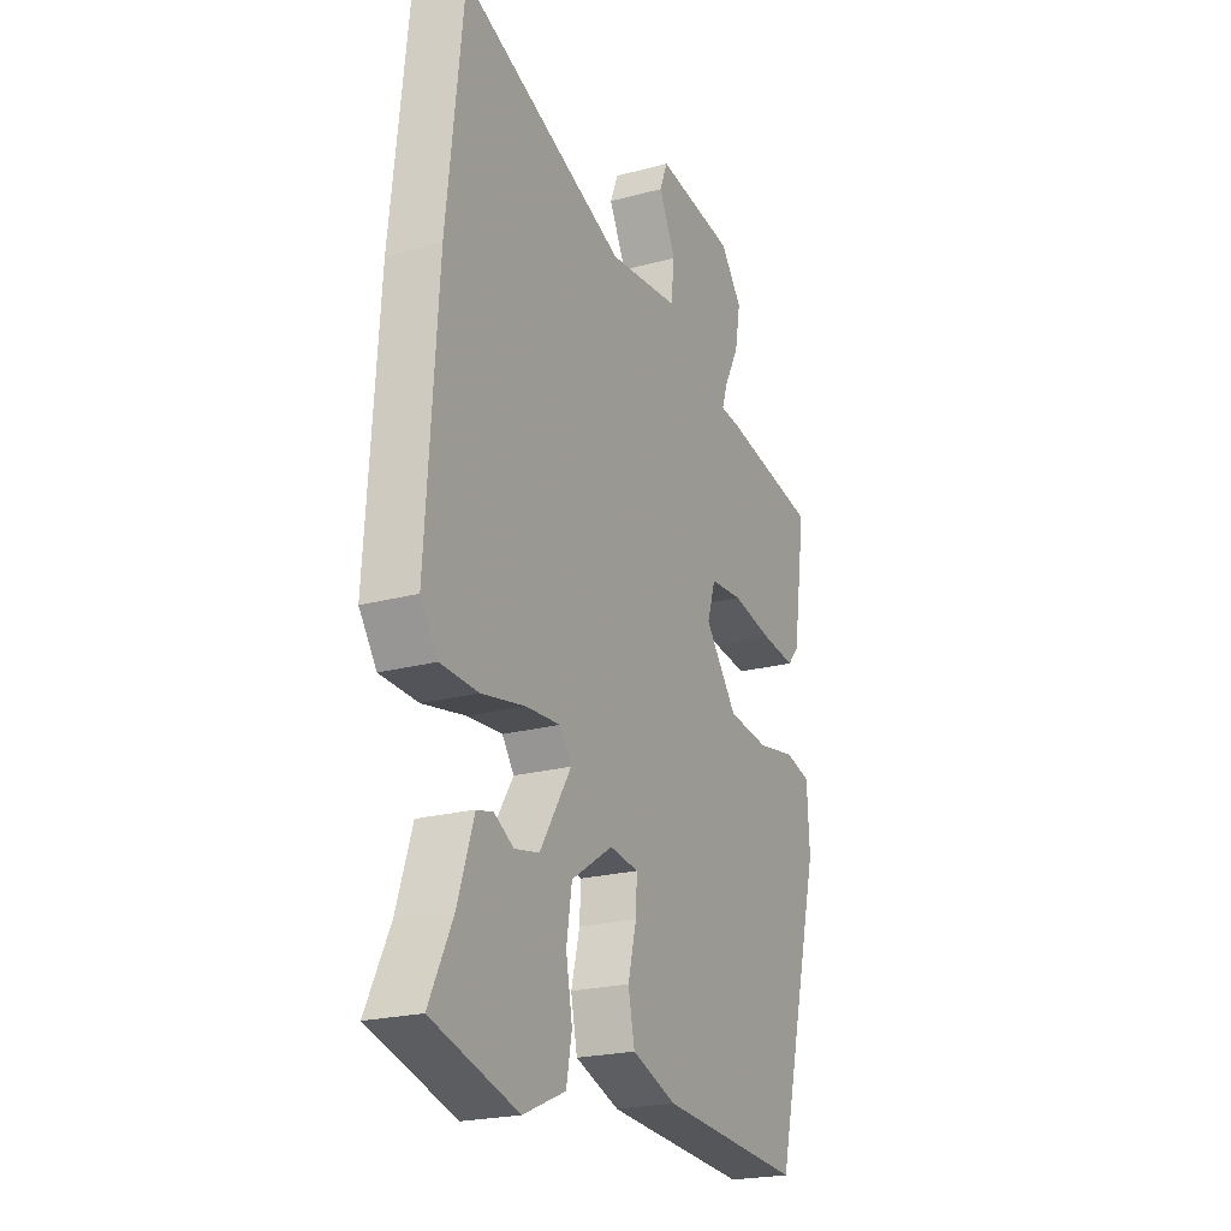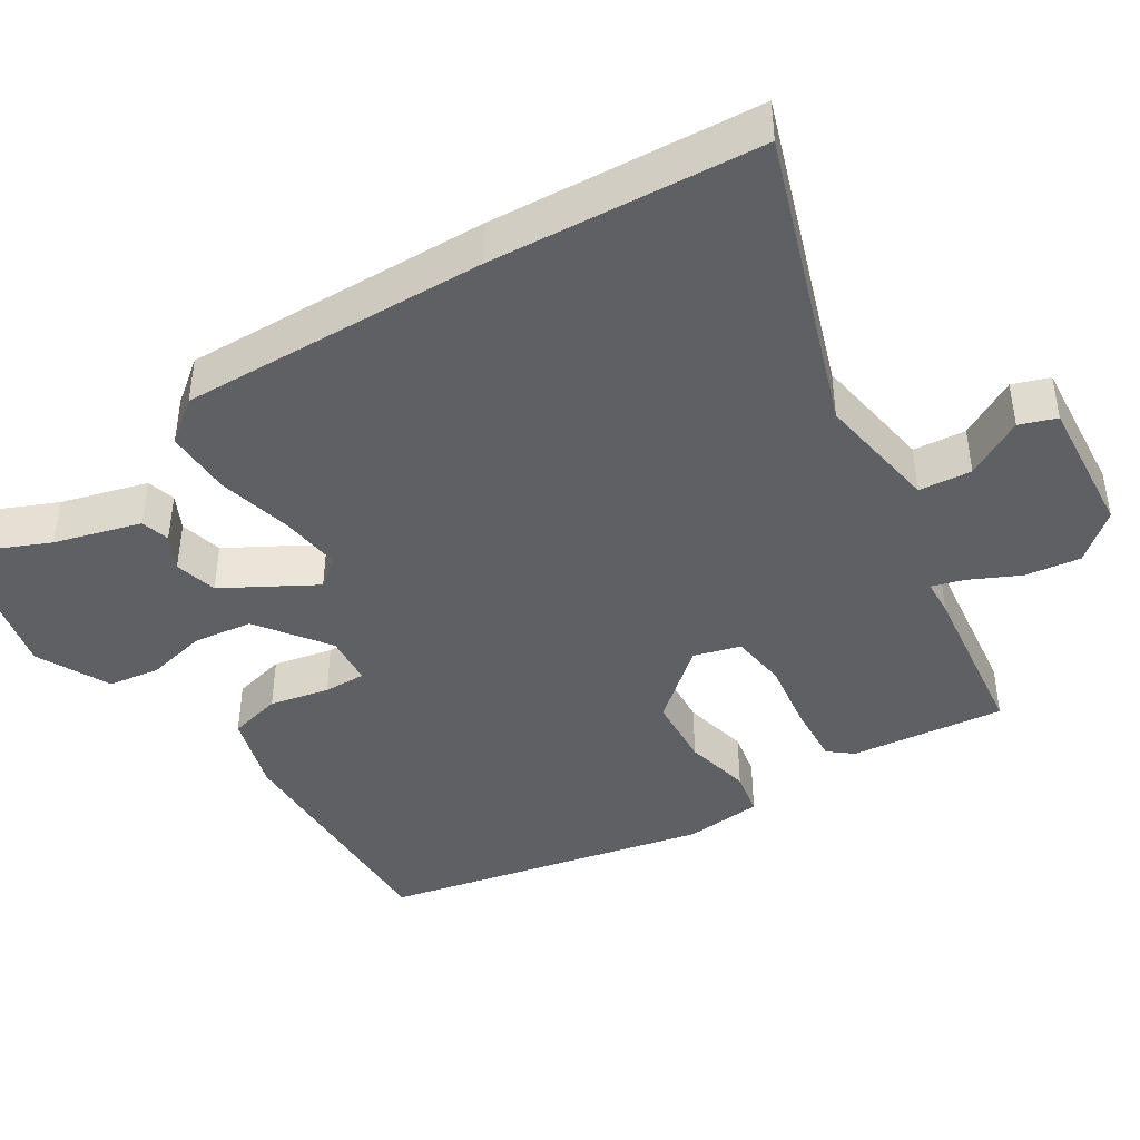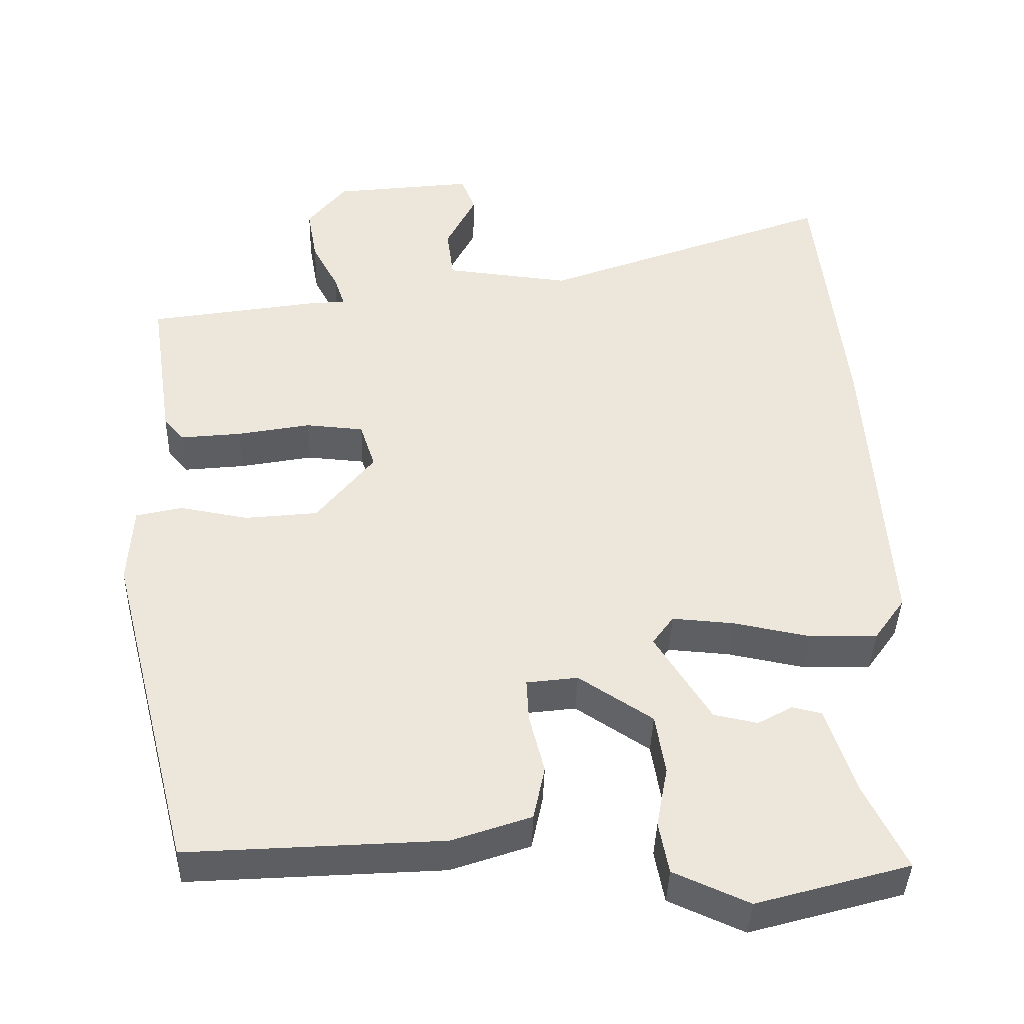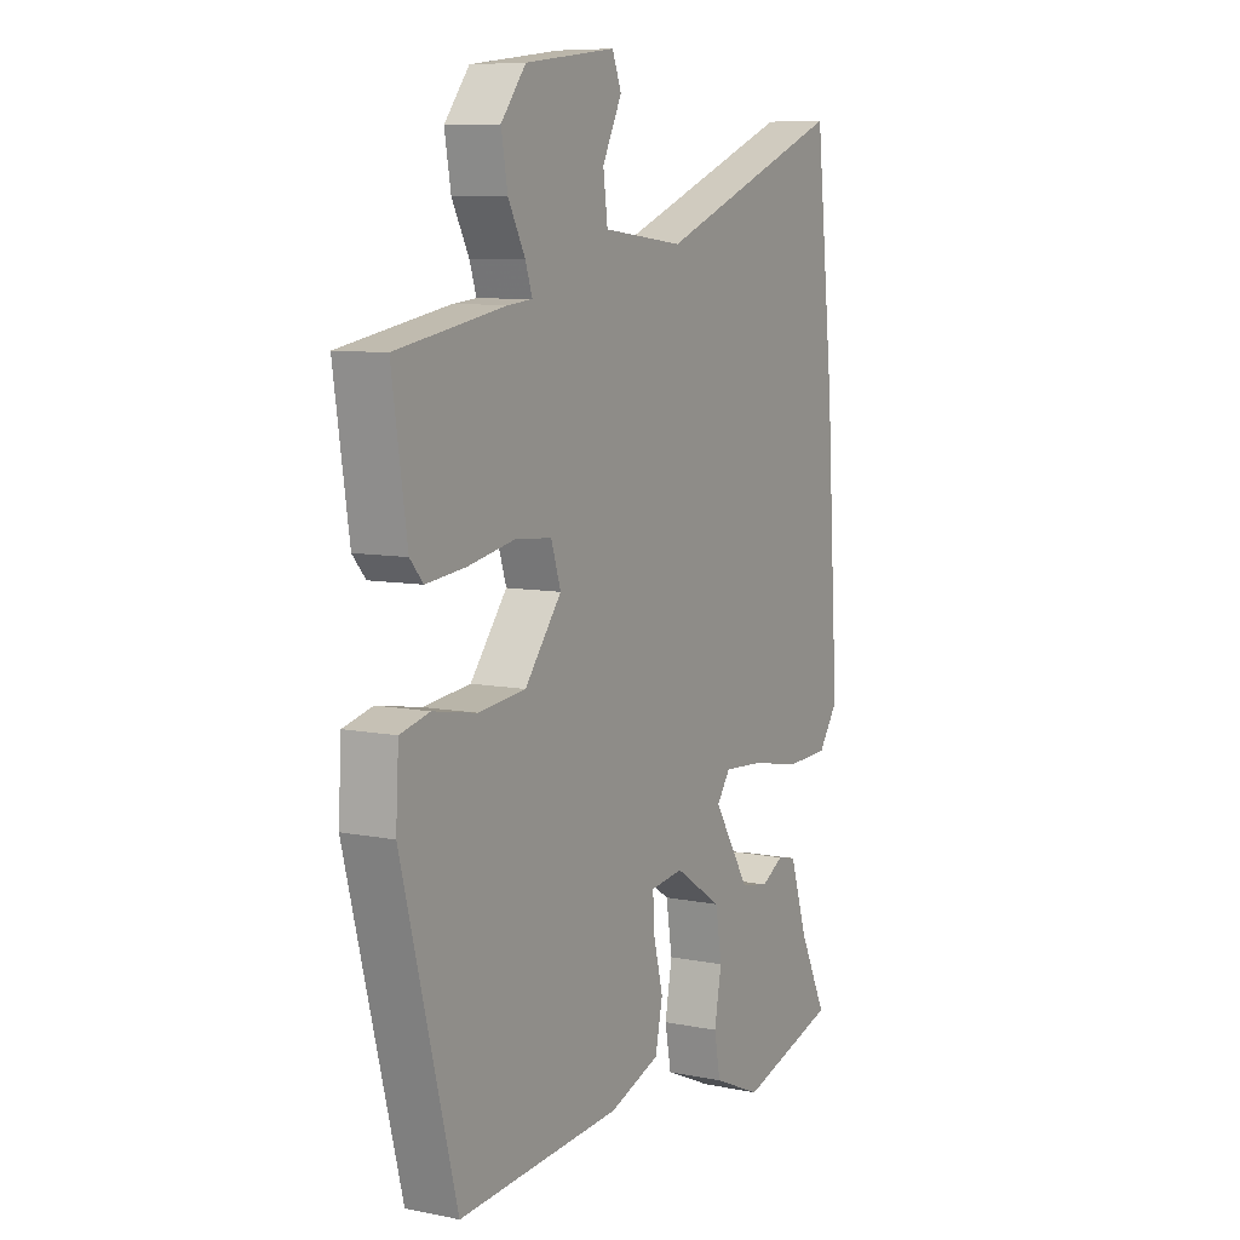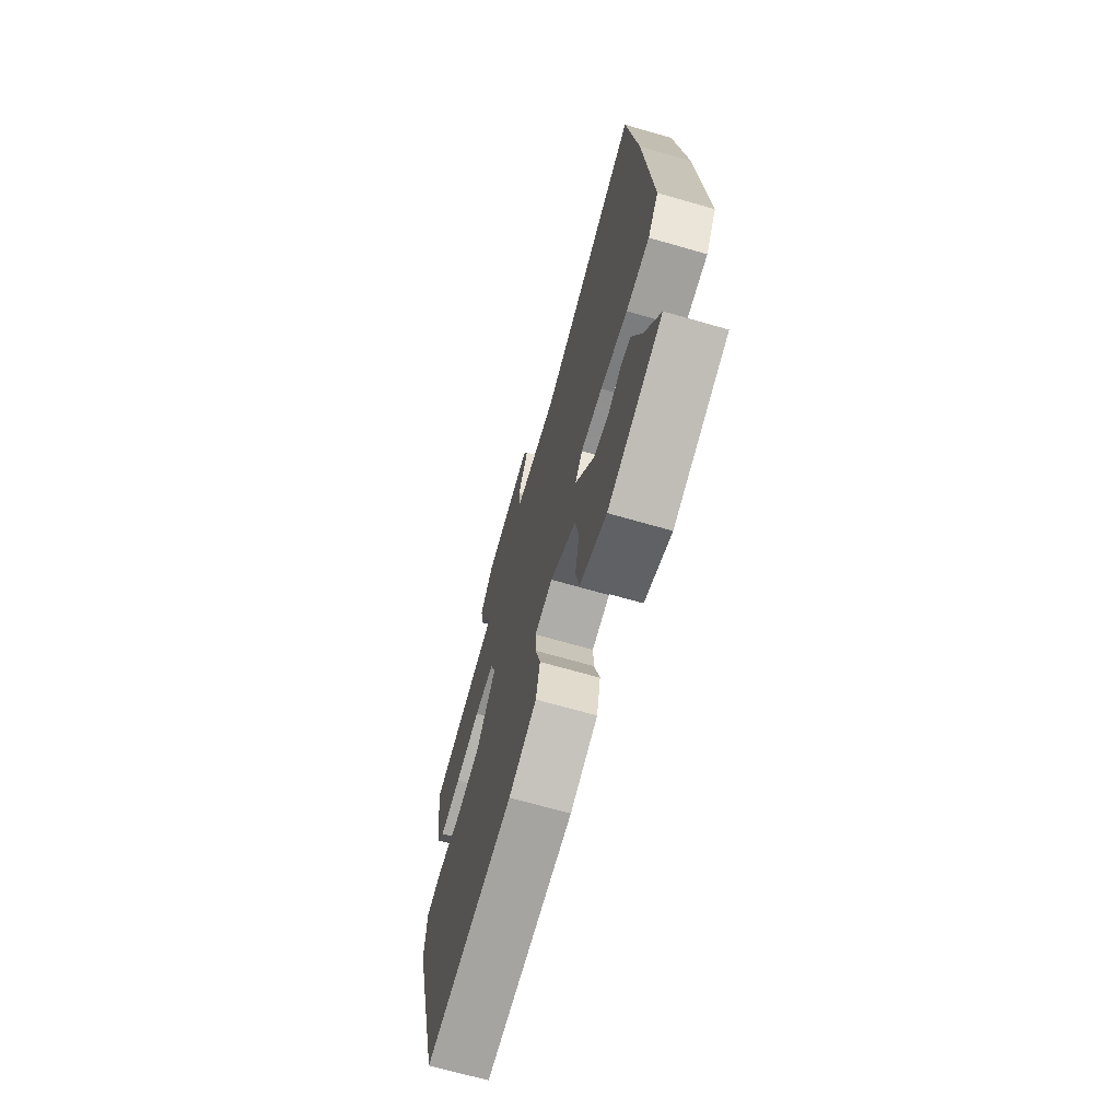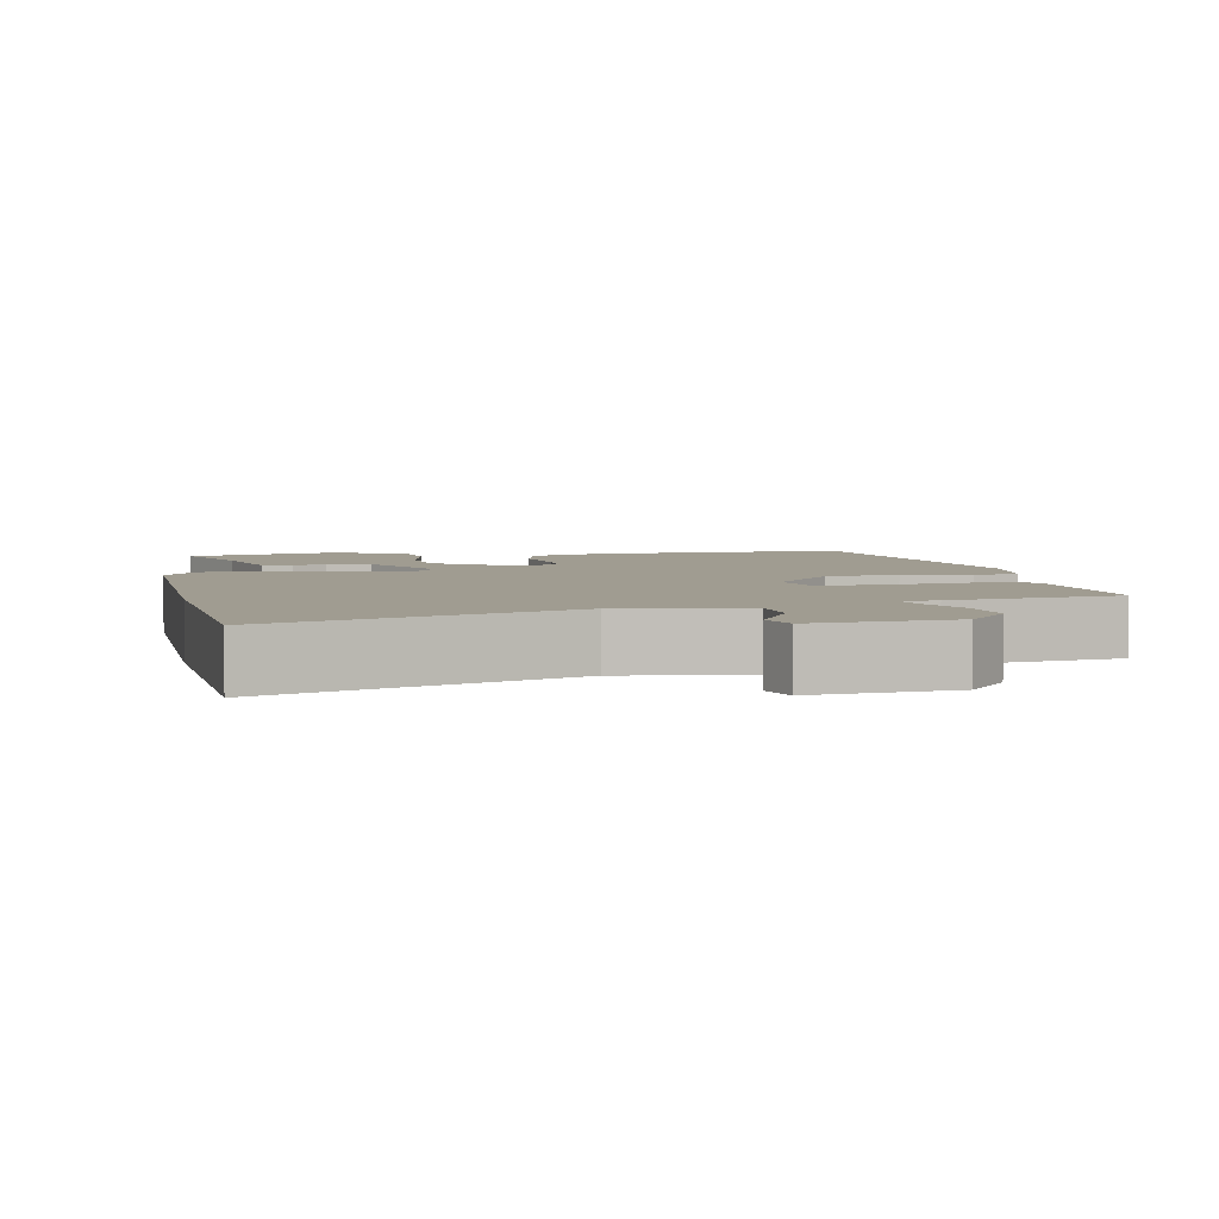
<metadata>
{"format":"obj","ext":"obj","renderer":"f3d","projection":"perspective","resolution":1024,"background":"white","views":[{"elev":-22.1,"azim":-64.9,"up":"+Z"},{"elev":-42.3,"azim":-55.2,"up":"+Y"},{"elev":-40.2,"azim":178.4,"up":"+Z"},{"elev":8.3,"azim":119.0,"up":"+Z"},{"elev":-69.6,"azim":-106.0,"up":"+Z"},{"elev":4.4,"azim":-8.7,"up":"+Y"}]}
</metadata>
<code>
v -0.512 0.07 -0.49
v -0.456 0.07 -0.375
v -0.419 0.07 -0.261
v -0.38 0.07 -0.252
v -0.334 0.07 -0.278
v -0.276 0.07 -0.266
v -0.202 0.07 -0.148
v -0.23 0.07 -0.109
v -0.312 0.07 -0.115
v -0.415 0.07 -0.135
v -0.504 0.07 -0.132
v -0.545 0.07 -0.074
v -0.518 0.07 0.337
v -0.479 0.07 0.693
v -0.089 0.07 0.54
v 0.078 0.07 0.558
v 0.087 0.07 0.628
v 0.047 0.07 0.708
v 0.066 0.07 0.756
v 0.253 0.07 0.732
v 0.304 0.07 0.667
v 0.291 0.07 0.593
v 0.256 0.07 0.527
v 0.242 0.07 0.485
v 0.291 0.07 0.48
v 0.517 0.07 0.44
v 0.486 0.07 0.234
v 0.459 0.07 0.203
v 0.378 0.07 0.212
v 0.281 0.07 0.231
v 0.204 0.07 0.225
v 0.184 0.07 0.163
v 0.26 0.07 0.066
v 0.357 0.07 0.055
v 0.448 0.07 0.071
v 0.509 0.07 0.056
v 0.515 0.07 -0.05
v 0.402 0.07 -0.487
v 0.065 0.07 -0.464
v -0.04 0.07 -0.427
v -0.055 0.07 -0.355
v -0.035 0.07 -0.276
v -0.032 0.07 -0.219
v -0.1 0.07 -0.21
v -0.198 0.07 -0.274
v -0.211 0.07 -0.354
v -0.196 0.07 -0.435
v -0.209 0.07 -0.504
v -0.309 0.07 -0.548
v -0.512 0 -0.49
v -0.456 0 -0.375
v -0.419 0 -0.261
v -0.38 0 -0.252
v -0.334 0 -0.278
v -0.276 0 -0.266
v -0.202 0 -0.148
v -0.23 0 -0.109
v -0.312 0 -0.115
v -0.415 0 -0.135
v -0.504 0 -0.132
v -0.545 0 -0.074
v -0.518 0 0.337
v -0.479 0 0.693
v -0.089 0 0.54
v 0.078 0 0.558
v 0.087 0 0.628
v 0.047 0 0.708
v 0.066 0 0.756
v 0.253 0 0.732
v 0.304 0 0.667
v 0.291 0 0.593
v 0.256 0 0.527
v 0.242 0 0.485
v 0.291 0 0.48
v 0.517 0 0.44
v 0.486 0 0.234
v 0.459 0 0.203
v 0.378 0 0.212
v 0.281 0 0.231
v 0.204 0 0.225
v 0.184 0 0.163
v 0.26 0 0.066
v 0.357 0 0.055
v 0.448 0 0.071
v 0.509 0 0.056
v 0.515 0 -0.05
v 0.402 0 -0.487
v 0.065 0 -0.464
v -0.04 0 -0.427
v -0.055 0 -0.355
v -0.035 0 -0.276
v -0.032 0 -0.219
v -0.1 0 -0.21
v -0.198 0 -0.274
v -0.211 0 -0.354
v -0.196 0 -0.435
v -0.209 0 -0.504
v -0.309 0 -0.548
f 49 1 2
f 48 49 2
f 47 48 2
f 46 47 2
f 45 46 2
f 44 45 2
f 40 41 42
f 39 40 42
f 38 39 42
f 37 38 42
f 36 37 42
f 35 36 42
f 34 35 42
f 33 34 42 43
f 32 33 43 44
f 28 29 30
f 27 28 30
f 26 27 30
f 25 26 30
f 24 25 30
f 24 30 31
f 21 22 23
f 20 21 23
f 19 20 23
f 18 19 23
f 17 18 23
f 16 17 23 24
f 31 32 44
f 24 31 44
f 16 24 44
f 15 16 44
f 13 14 15
f 12 13 15
f 11 12 15
f 10 11 15
f 9 10 15
f 2 3 4 5
f 2 5 6
f 44 2 6
f 8 9 15
f 7 8 15 44
f 6 7 44
f 51 50 98
f 51 98 97
f 51 97 96
f 51 96 95
f 51 95 94
f 51 94 93
f 91 90 89
f 91 89 88
f 91 88 87
f 91 87 86
f 91 86 85
f 91 85 84
f 91 84 83
f 92 91 83 82
f 93 92 82 81
f 79 78 77
f 79 77 76
f 79 76 75
f 79 75 74
f 79 74 73
f 80 79 73
f 72 71 70
f 72 70 69
f 72 69 68
f 72 68 67
f 72 67 66
f 73 72 66 65
f 93 81 80
f 93 80 73
f 93 73 65
f 93 65 64
f 64 63 62
f 64 62 61
f 64 61 60
f 64 60 59
f 64 59 58
f 54 53 52 51
f 55 54 51
f 55 51 93
f 64 58 57
f 93 64 57 56
f 93 56 55
f 1 50 51 2
f 2 51 52 3
f 3 52 53 4
f 4 53 54 5
f 5 54 55 6
f 6 55 56 7
f 7 56 57 8
f 8 57 58 9
f 9 58 59 10
f 10 59 60 11
f 11 60 61 12
f 12 61 62 13
f 13 62 63 14
f 14 63 64 15
f 15 64 65 16
f 16 65 66 17
f 17 66 67 18
f 18 67 68 19
f 19 68 69 20
f 20 69 70 21
f 21 70 71 22
f 22 71 72 23
f 23 72 73 24
f 24 73 74 25
f 25 74 75 26
f 26 75 76 27
f 27 76 77 28
f 28 77 78 29
f 29 78 79 30
f 30 79 80 31
f 31 80 81 32
f 32 81 82 33
f 33 82 83 34
f 34 83 84 35
f 35 84 85 36
f 36 85 86 37
f 37 86 87 38
f 38 87 88 39
f 39 88 89 40
f 40 89 90 41
f 41 90 91 42
f 42 91 92 43
f 43 92 93 44
f 44 93 94 45
f 45 94 95 46
f 46 95 96 47
f 47 96 97 48
f 48 97 98 49
f 49 98 50 1

</code>
